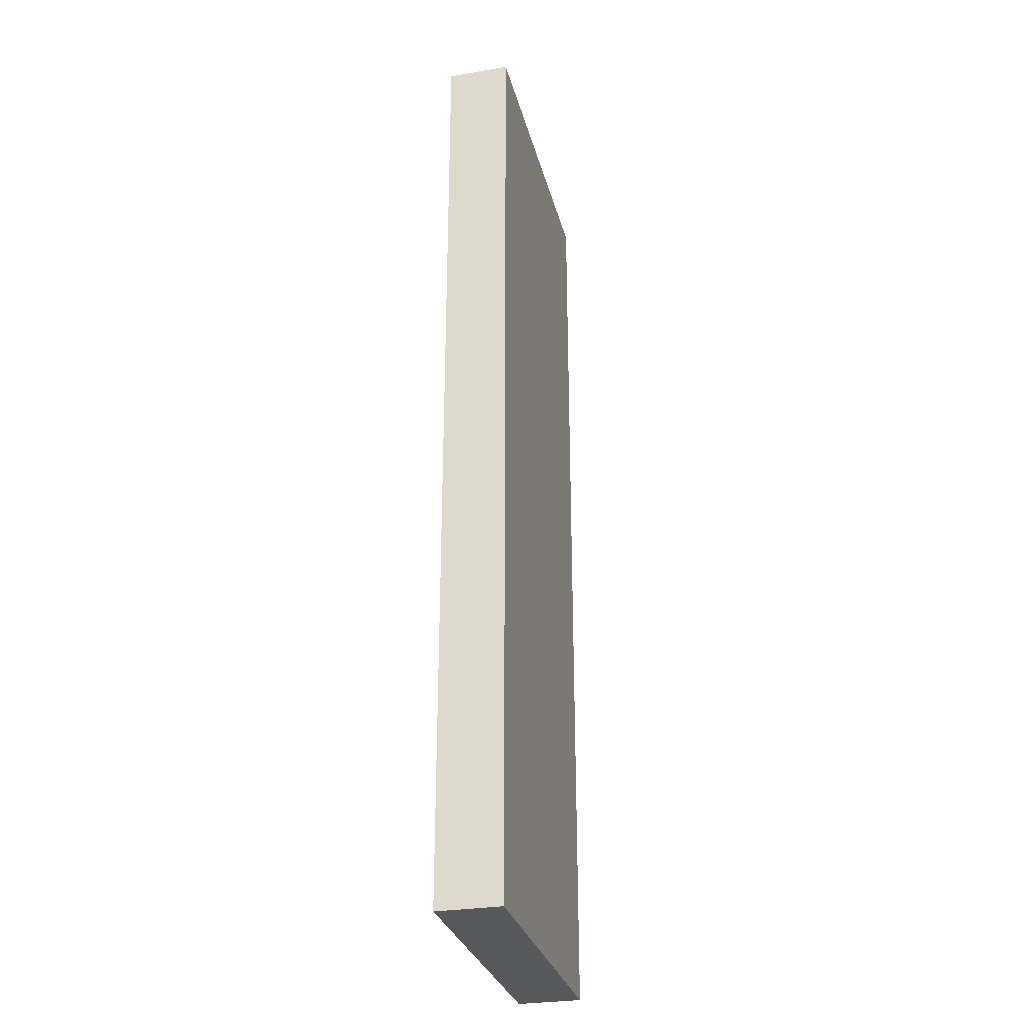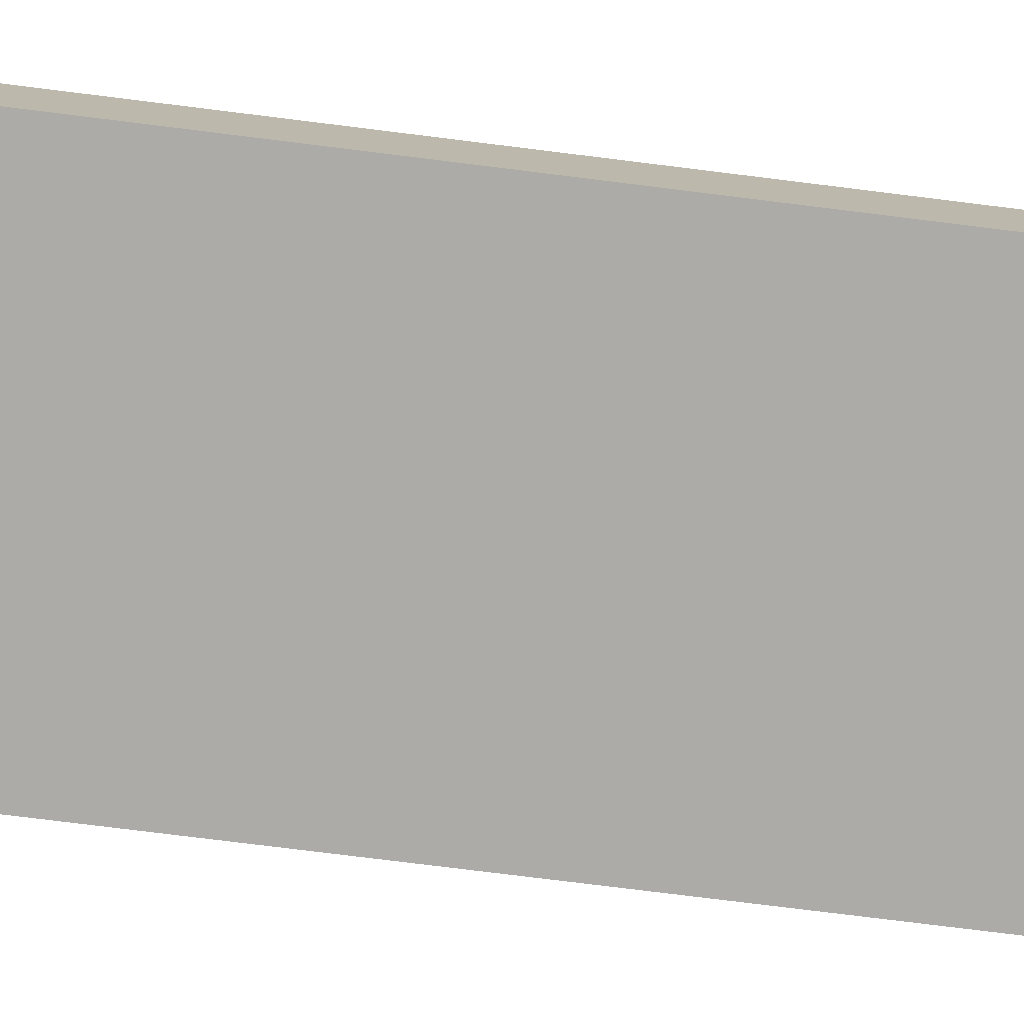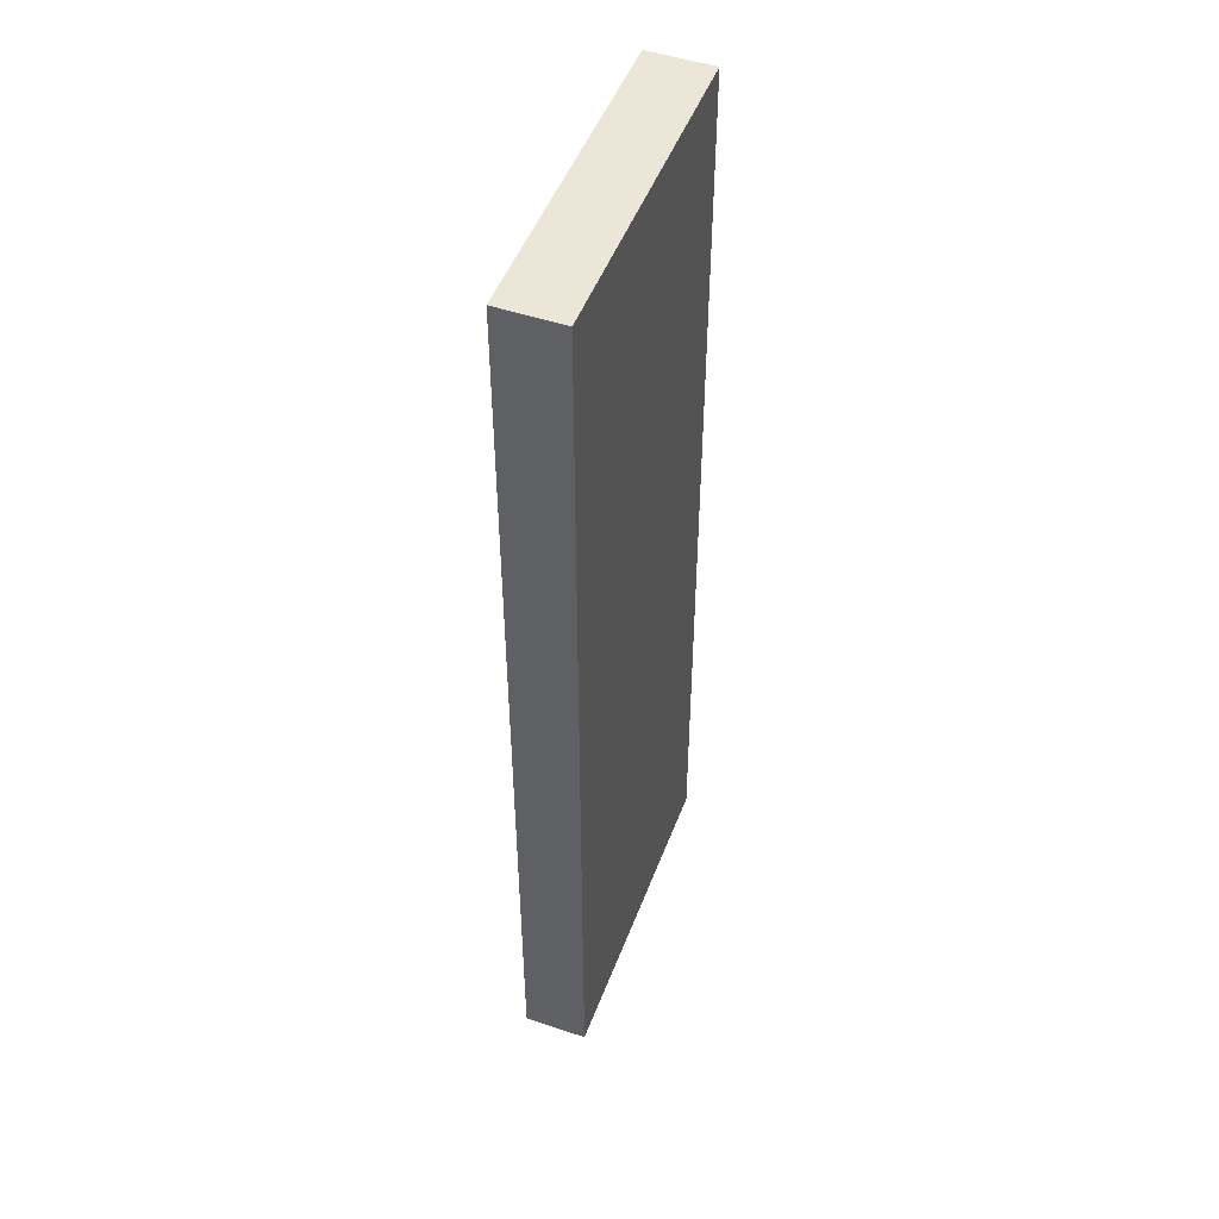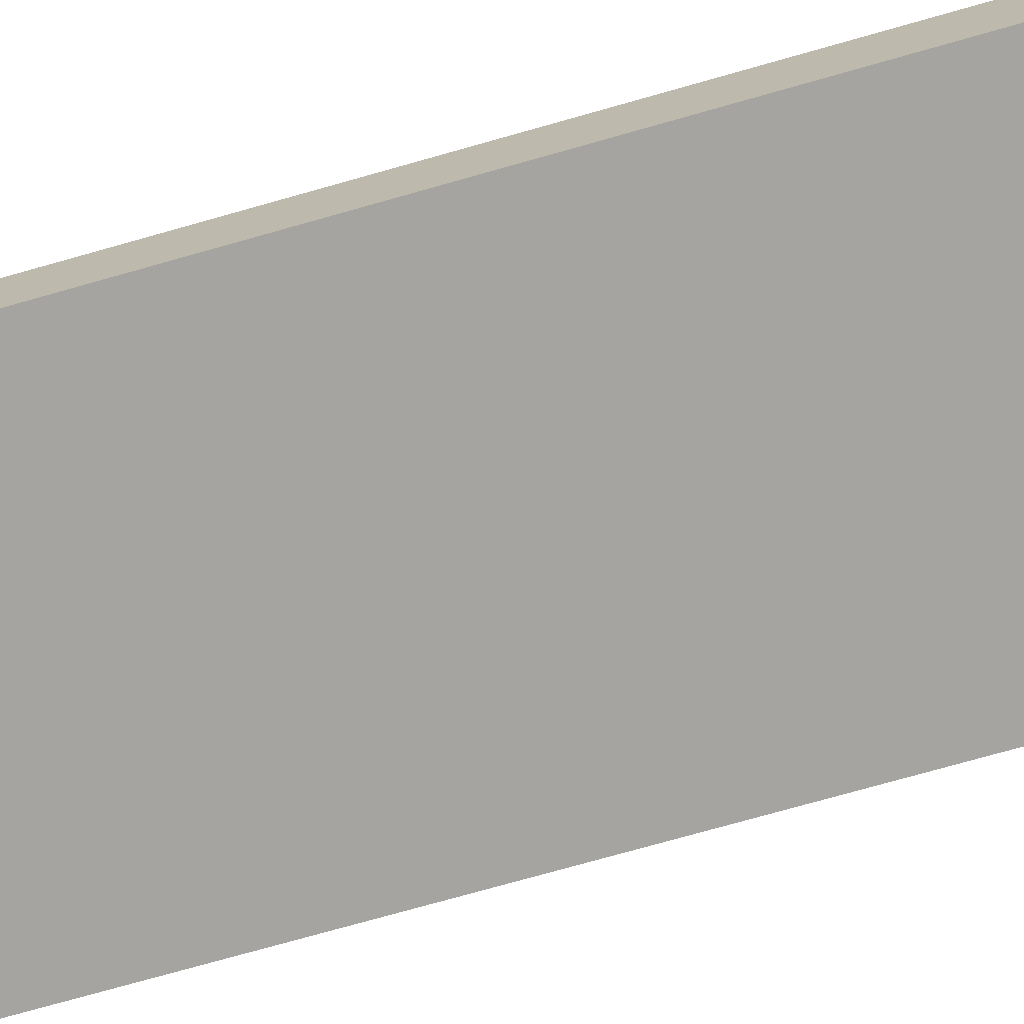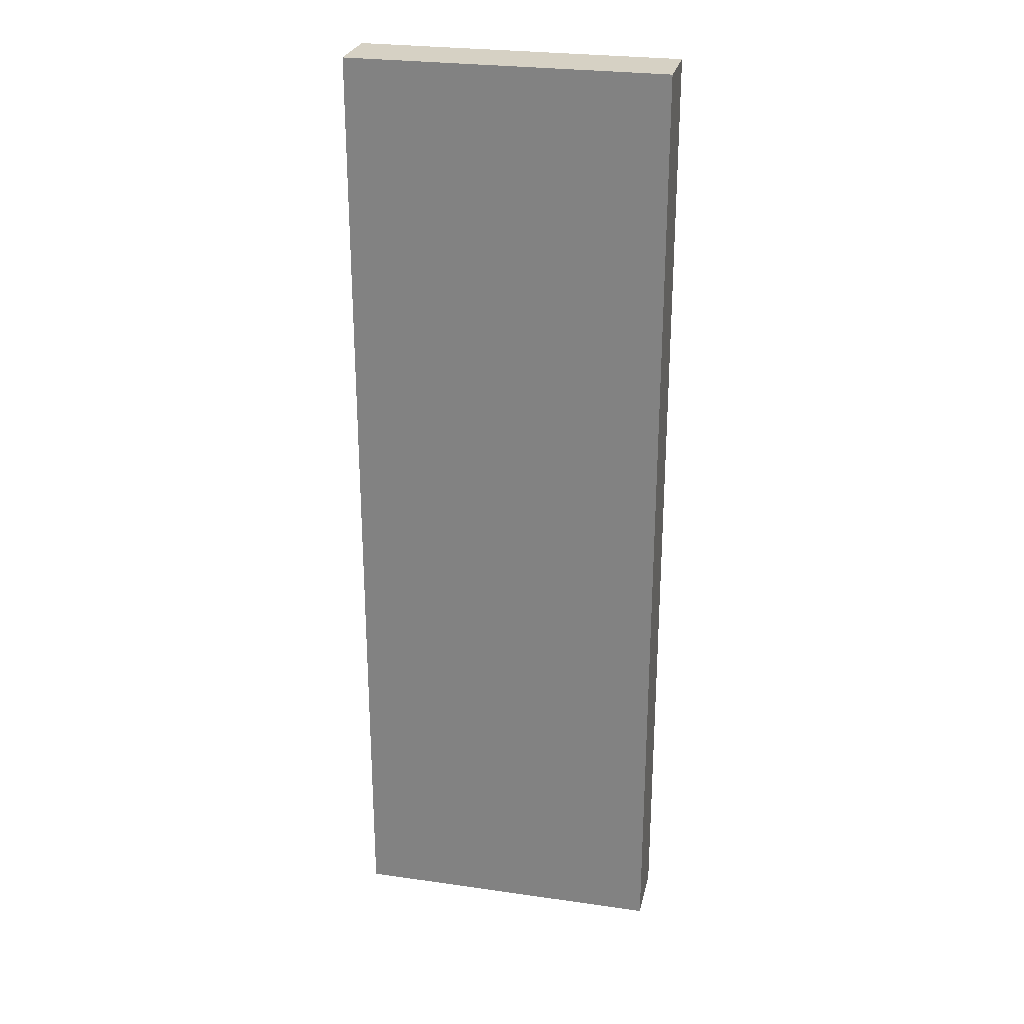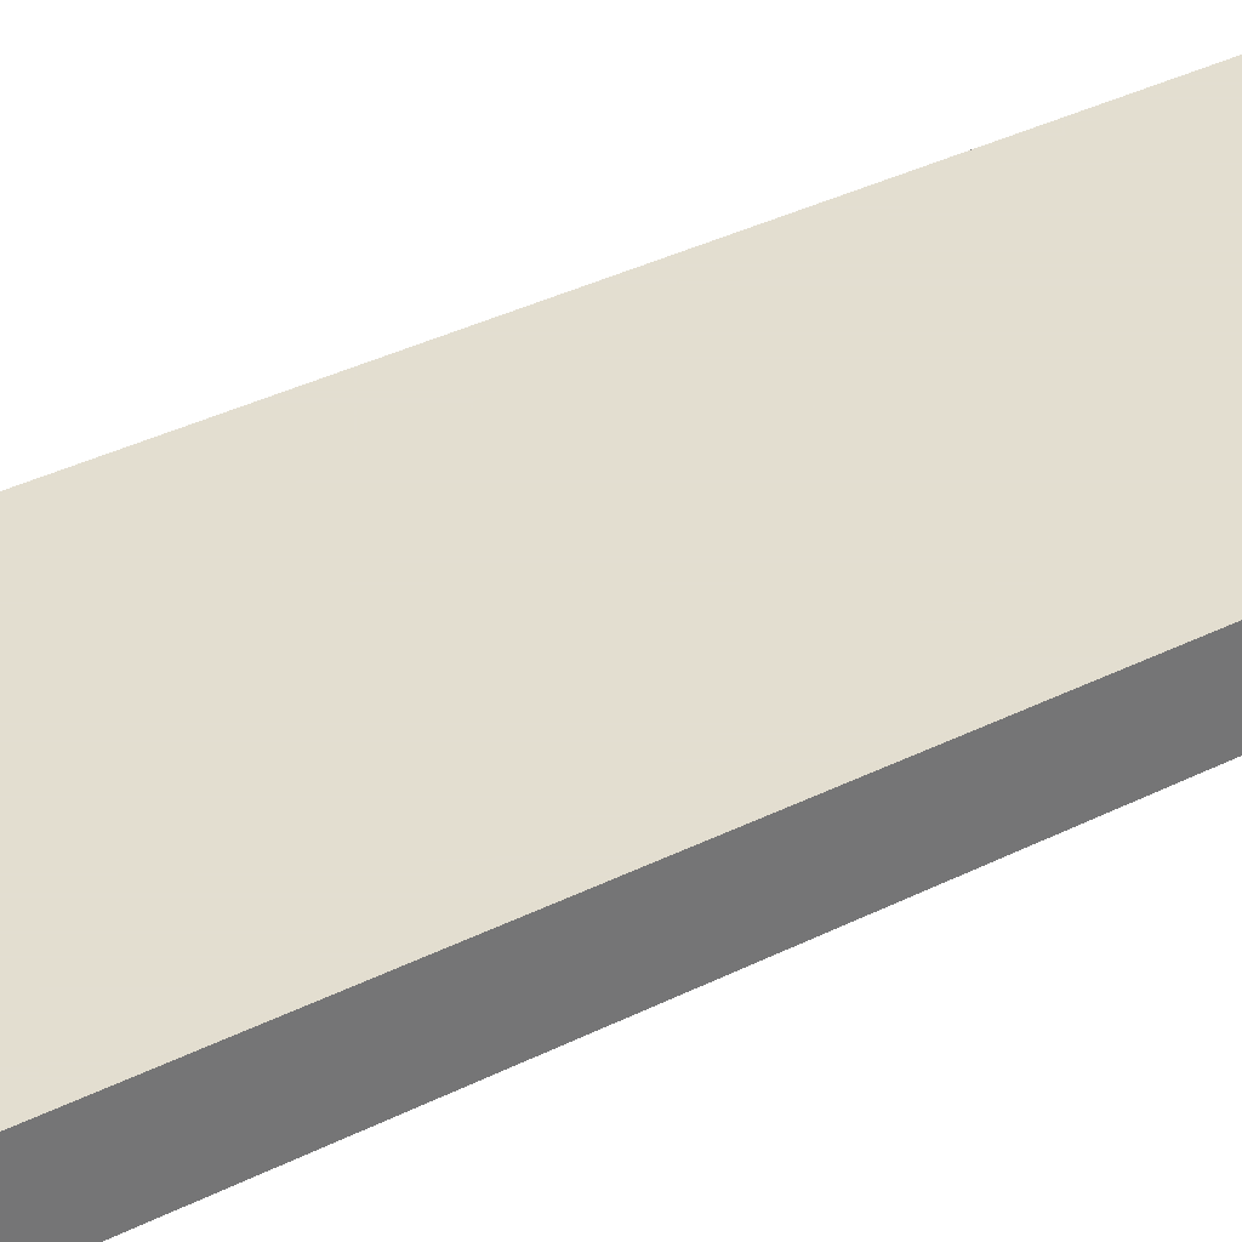
<metadata>
{"format":"obj","ext":"obj","renderer":"f3d","projection":"perspective","resolution":1024,"background":"white","views":[{"elev":-29.6,"azim":-76.2,"up":"+Z"},{"elev":-76.4,"azim":82.9,"up":"+Y"},{"elev":49.4,"azim":-69.6,"up":"+Z"},{"elev":-73.3,"azim":105.9,"up":"+Y"},{"elev":26.7,"azim":-167.4,"up":"+Z"},{"elev":35.9,"azim":-123.4,"up":"+Y"}]}
</metadata>
<code>
v 640 1904 920
v 720 1888 920
v 640 1888 920
v 720 1904 920
v 640 1888 1164
v 720 1904 1164
v 640 1904 1164
v 720 1888 1164
v 640 1888 940
v 640 1904 940
v 720 1904 940
v 720 1888 940
f 1 2 3
f 1 4 2
f 5 6 7
f 5 8 6
f 9 1 3
f 9 10 1
f 5 10 9
f 5 7 10
f 11 2 4
f 11 12 2
f 6 12 11
f 6 8 12
f 10 4 1
f 10 11 4
f 7 11 10
f 7 6 11
f 12 3 2
f 12 9 3
f 8 9 12
f 8 5 9

</code>
